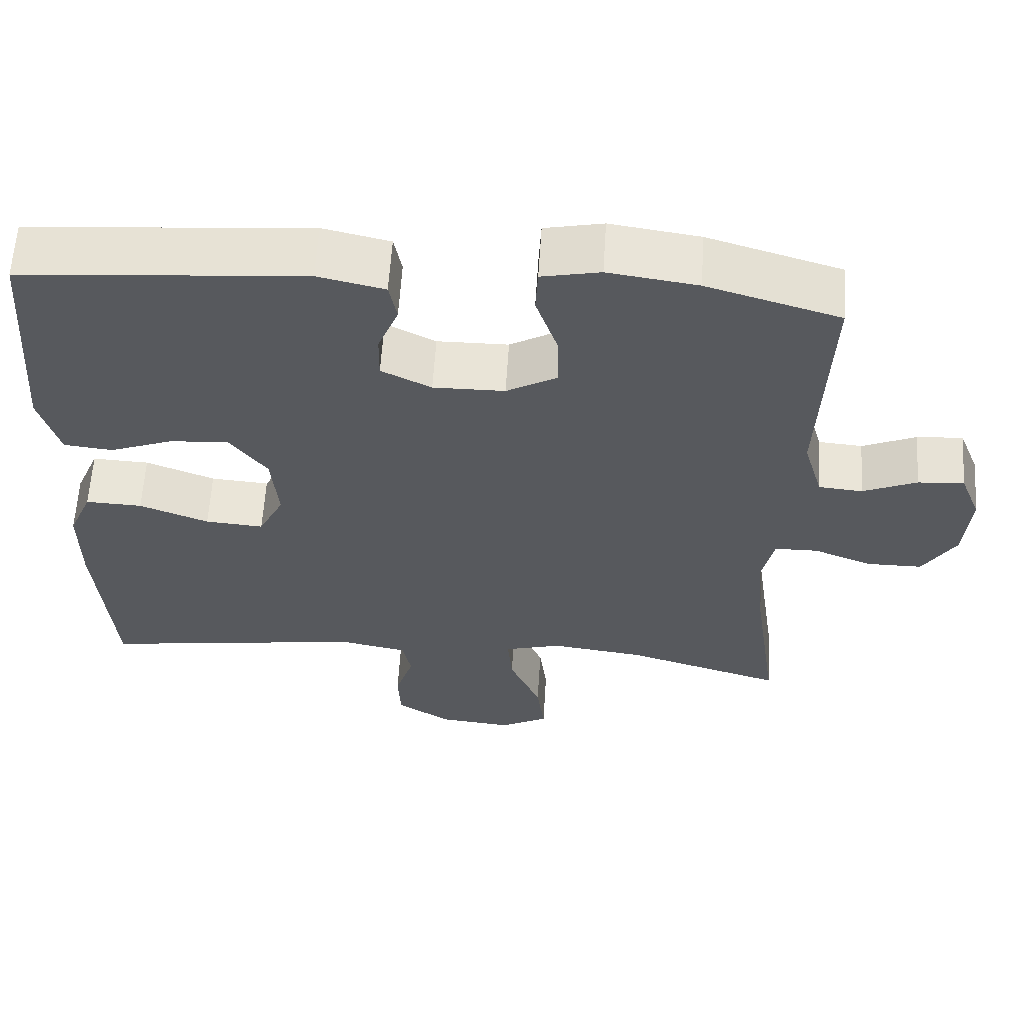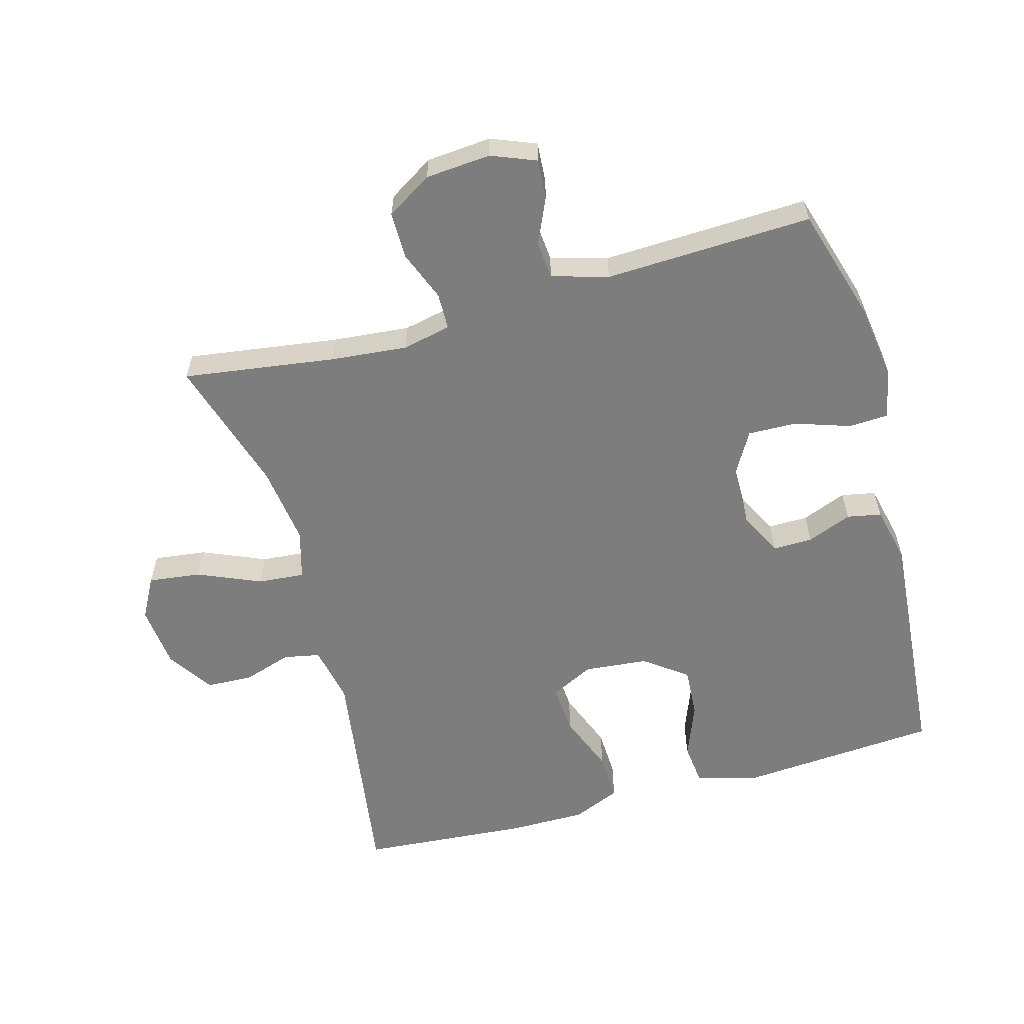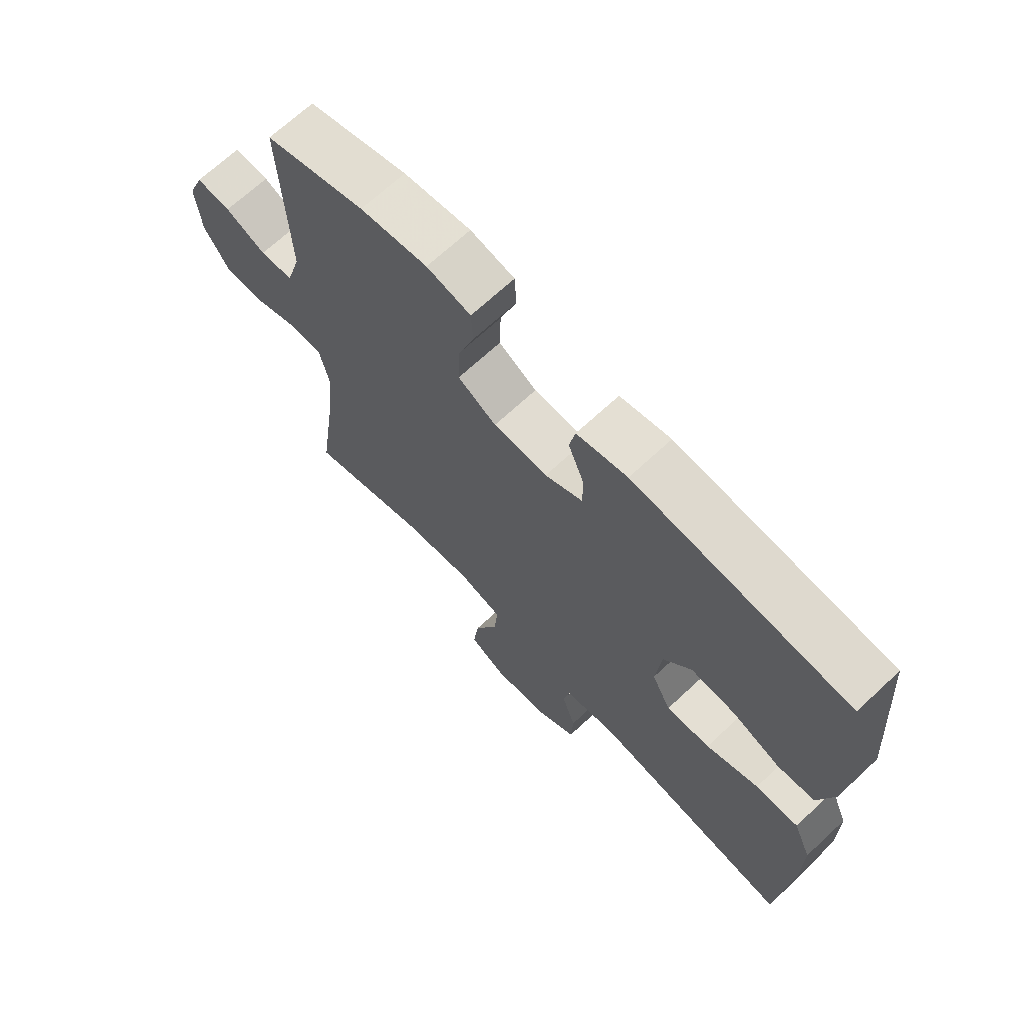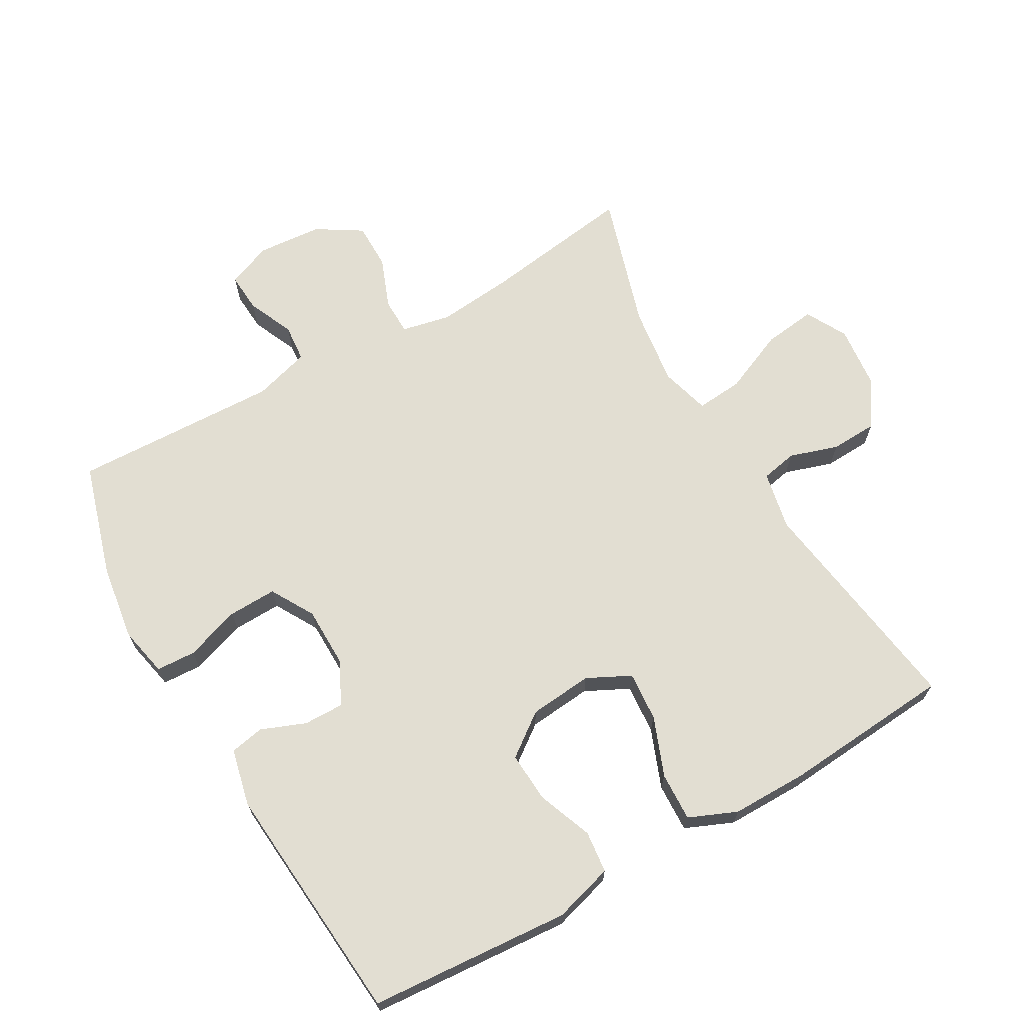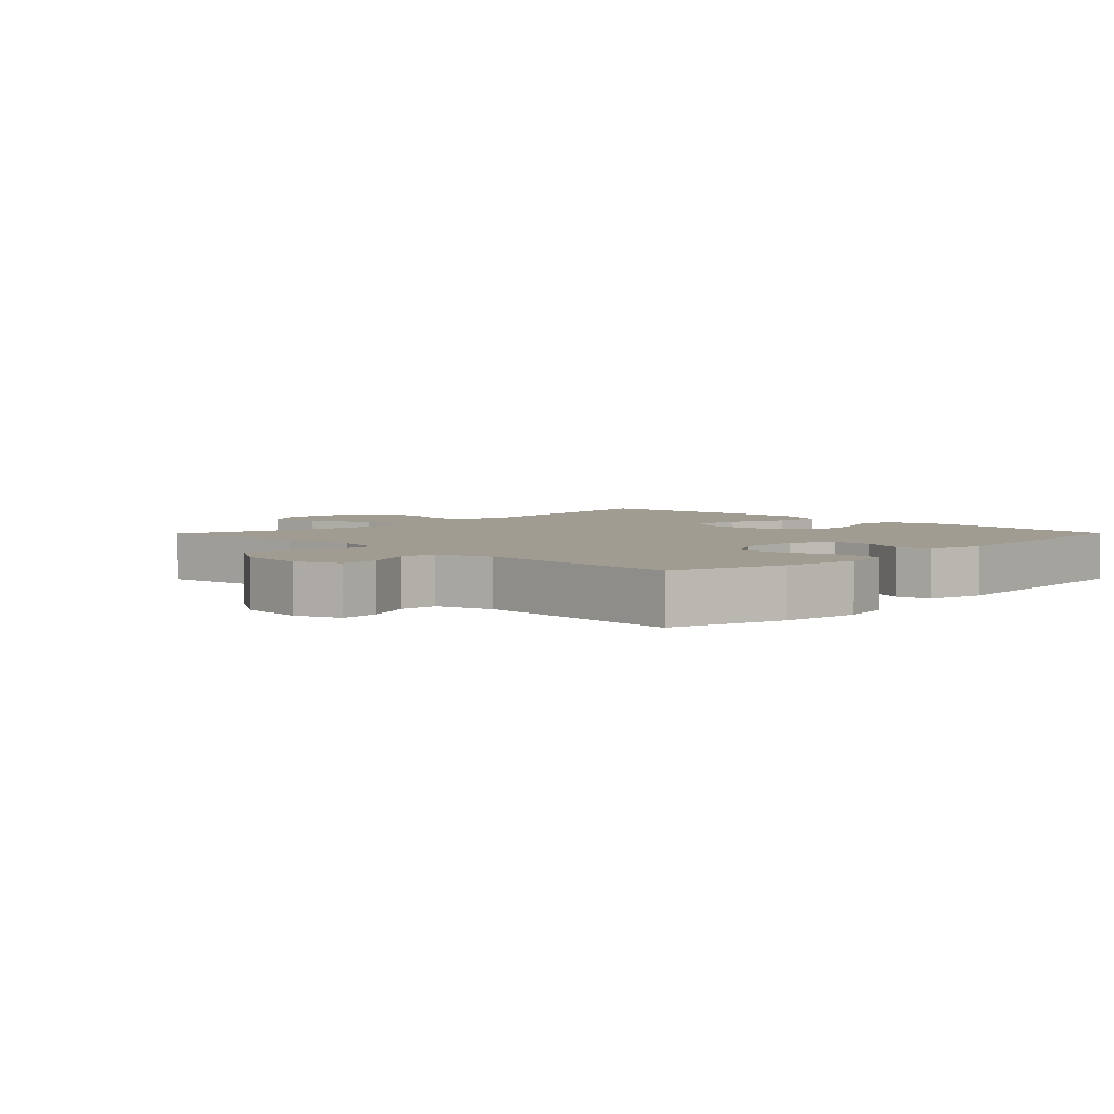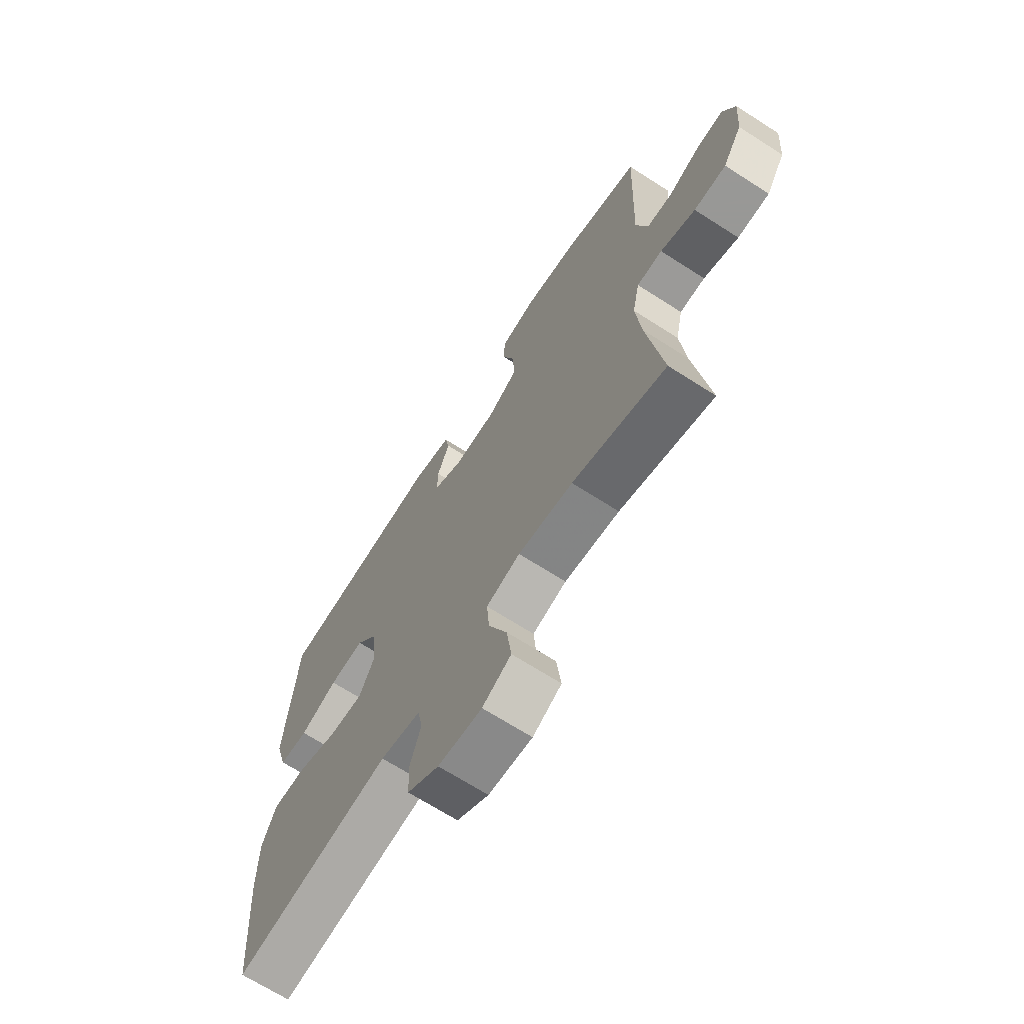
<metadata>
{"format":"obj","ext":"obj","renderer":"f3d","projection":"perspective","resolution":1024,"background":"white","views":[{"elev":60.7,"azim":-176.4,"up":"+Z"},{"elev":-59.1,"azim":-74.5,"up":"+Y"},{"elev":68.7,"azim":47.0,"up":"+Z"},{"elev":67.9,"azim":60.2,"up":"+Y"},{"elev":4.3,"azim":-45.4,"up":"+Y"},{"elev":-68.5,"azim":-122.7,"up":"+Z"}]}
</metadata>
<code>
v -0.5 0.07 0.5
v -0.327 0.07 0.552
v -0.211 0.07 0.569
v -0.135 0.07 0.553
v -0.132 0.07 0.493
v -0.16 0.07 0.409
v -0.162 0.07 0.335
v -0.096 0.07 0.297
v -0.003 0.07 0.296
v 0.062 0.07 0.329
v 0.061 0.07 0.39
v 0.034 0.07 0.458
v 0.044 0.07 0.51
v 0.131 0.07 0.53
v 0.5 0.07 0.5
v 0.523 0.07 0.193
v 0.497 0.07 0.102
v 0.433 0.07 0.095
v 0.35 0.07 0.127
v 0.273 0.07 0.132
v 0.225 0.07 0.067
v 0.216 0.07 -0.03
v 0.249 0.07 -0.096
v 0.325 0.07 -0.09
v 0.415 0.07 -0.055
v 0.489 0.07 -0.052
v 0.52 0.07 -0.125
v 0.52 0.07 -0.242
v 0.5 0.07 -0.5
v 0.153 0.07 -0.449
v 0.064 0.07 -0.467
v 0.053 0.07 -0.522
v 0.077 0.07 -0.596
v 0.074 0.07 -0.667
v 0.004 0.07 -0.713
v -0.092 0.07 -0.723
v -0.155 0.07 -0.689
v -0.145 0.07 -0.609
v -0.104 0.07 -0.513
v -0.098 0.07 -0.442
v -0.173 0.07 -0.421
v -0.294 0.07 -0.437
v -0.5 0.07 -0.5
v -0.467 0.07 -0.268
v -0.456 0.07 -0.152
v -0.472 0.07 -0.078
v -0.528 0.07 -0.077
v -0.605 0.07 -0.107
v -0.676 0.07 -0.107
v -0.719 0.07 -0.038
v -0.727 0.07 0.061
v -0.7 0.07 0.129
v -0.64 0.07 0.125
v -0.57 0.07 0.094
v -0.513 0.07 0.099
v -0.488 0.07 0.185
v -0.5 0 0.5
v -0.327 0 0.552
v -0.211 0 0.569
v -0.135 0 0.553
v -0.132 0 0.493
v -0.16 0 0.409
v -0.162 0 0.335
v -0.096 0 0.297
v -0.003 0 0.296
v 0.062 0 0.329
v 0.061 0 0.39
v 0.034 0 0.458
v 0.044 0 0.51
v 0.131 0 0.53
v 0.5 0 0.5
v 0.523 0 0.193
v 0.497 0 0.102
v 0.433 0 0.095
v 0.35 0 0.127
v 0.273 0 0.132
v 0.225 0 0.067
v 0.216 0 -0.03
v 0.249 0 -0.096
v 0.325 0 -0.09
v 0.415 0 -0.055
v 0.489 0 -0.052
v 0.52 0 -0.125
v 0.52 0 -0.242
v 0.5 0 -0.5
v 0.153 0 -0.449
v 0.064 0 -0.467
v 0.053 0 -0.522
v 0.077 0 -0.596
v 0.074 0 -0.667
v 0.004 0 -0.713
v -0.092 0 -0.723
v -0.155 0 -0.689
v -0.145 0 -0.609
v -0.104 0 -0.513
v -0.098 0 -0.442
v -0.173 0 -0.421
v -0.294 0 -0.437
v -0.5 0 -0.5
v -0.467 0 -0.268
v -0.456 0 -0.152
v -0.472 0 -0.078
v -0.528 0 -0.077
v -0.605 0 -0.107
v -0.676 0 -0.107
v -0.719 0 -0.038
v -0.727 0 0.061
v -0.7 0 0.129
v -0.64 0 0.125
v -0.57 0 0.094
v -0.513 0 0.099
v -0.488 0 0.185
f 52 53 54
f 51 52 54
f 50 51 54
f 49 50 54
f 48 49 54
f 47 48 54
f 46 47 54 55
f 42 43 44
f 41 42 44 45
f 40 41 45 46
f 37 38 39
f 36 37 39
f 35 36 39
f 34 35 39
f 33 34 39
f 32 33 39
f 31 32 39 40
f 46 55 56
f 40 46 56
f 31 40 56
f 30 31 56
f 28 29 30
f 27 28 30
f 26 27 30
f 25 26 30
f 24 25 30
f 17 18 19
f 16 17 19
f 15 16 19
f 14 15 19
f 13 14 19
f 12 13 19
f 11 12 19
f 10 11 19 20
f 9 10 20 21
f 4 5 6
f 3 4 6
f 2 3 6
f 1 2 6
f 56 1 6
f 56 6 7
f 30 56 7 8
f 23 24 30
f 30 8 9
f 23 30 9
f 22 23 9
f 9 21 22
f 110 109 108
f 110 108 107
f 110 107 106
f 110 106 105
f 110 105 104
f 110 104 103
f 111 110 103 102
f 100 99 98
f 101 100 98 97
f 102 101 97 96
f 95 94 93
f 95 93 92
f 95 92 91
f 95 91 90
f 95 90 89
f 95 89 88
f 96 95 88 87
f 112 111 102
f 112 102 96
f 112 96 87
f 112 87 86
f 86 85 84
f 86 84 83
f 86 83 82
f 86 82 81
f 86 81 80
f 75 74 73
f 75 73 72
f 75 72 71
f 75 71 70
f 75 70 69
f 75 69 68
f 75 68 67
f 76 75 67 66
f 77 76 66 65
f 62 61 60
f 62 60 59
f 62 59 58
f 62 58 57
f 62 57 112
f 63 62 112
f 64 63 112 86
f 86 80 79
f 65 64 86
f 65 86 79
f 65 79 78
f 78 77 65
f 1 57 58 2
f 2 58 59 3
f 3 59 60 4
f 4 60 61 5
f 5 61 62 6
f 6 62 63 7
f 7 63 64 8
f 8 64 65 9
f 9 65 66 10
f 10 66 67 11
f 11 67 68 12
f 12 68 69 13
f 13 69 70 14
f 14 70 71 15
f 15 71 72 16
f 16 72 73 17
f 17 73 74 18
f 18 74 75 19
f 19 75 76 20
f 20 76 77 21
f 21 77 78 22
f 22 78 79 23
f 23 79 80 24
f 24 80 81 25
f 25 81 82 26
f 26 82 83 27
f 27 83 84 28
f 28 84 85 29
f 29 85 86 30
f 30 86 87 31
f 31 87 88 32
f 32 88 89 33
f 33 89 90 34
f 34 90 91 35
f 35 91 92 36
f 36 92 93 37
f 37 93 94 38
f 38 94 95 39
f 39 95 96 40
f 40 96 97 41
f 41 97 98 42
f 42 98 99 43
f 43 99 100 44
f 44 100 101 45
f 45 101 102 46
f 46 102 103 47
f 47 103 104 48
f 48 104 105 49
f 49 105 106 50
f 50 106 107 51
f 51 107 108 52
f 52 108 109 53
f 53 109 110 54
f 54 110 111 55
f 55 111 112 56
f 56 112 57 1

</code>
